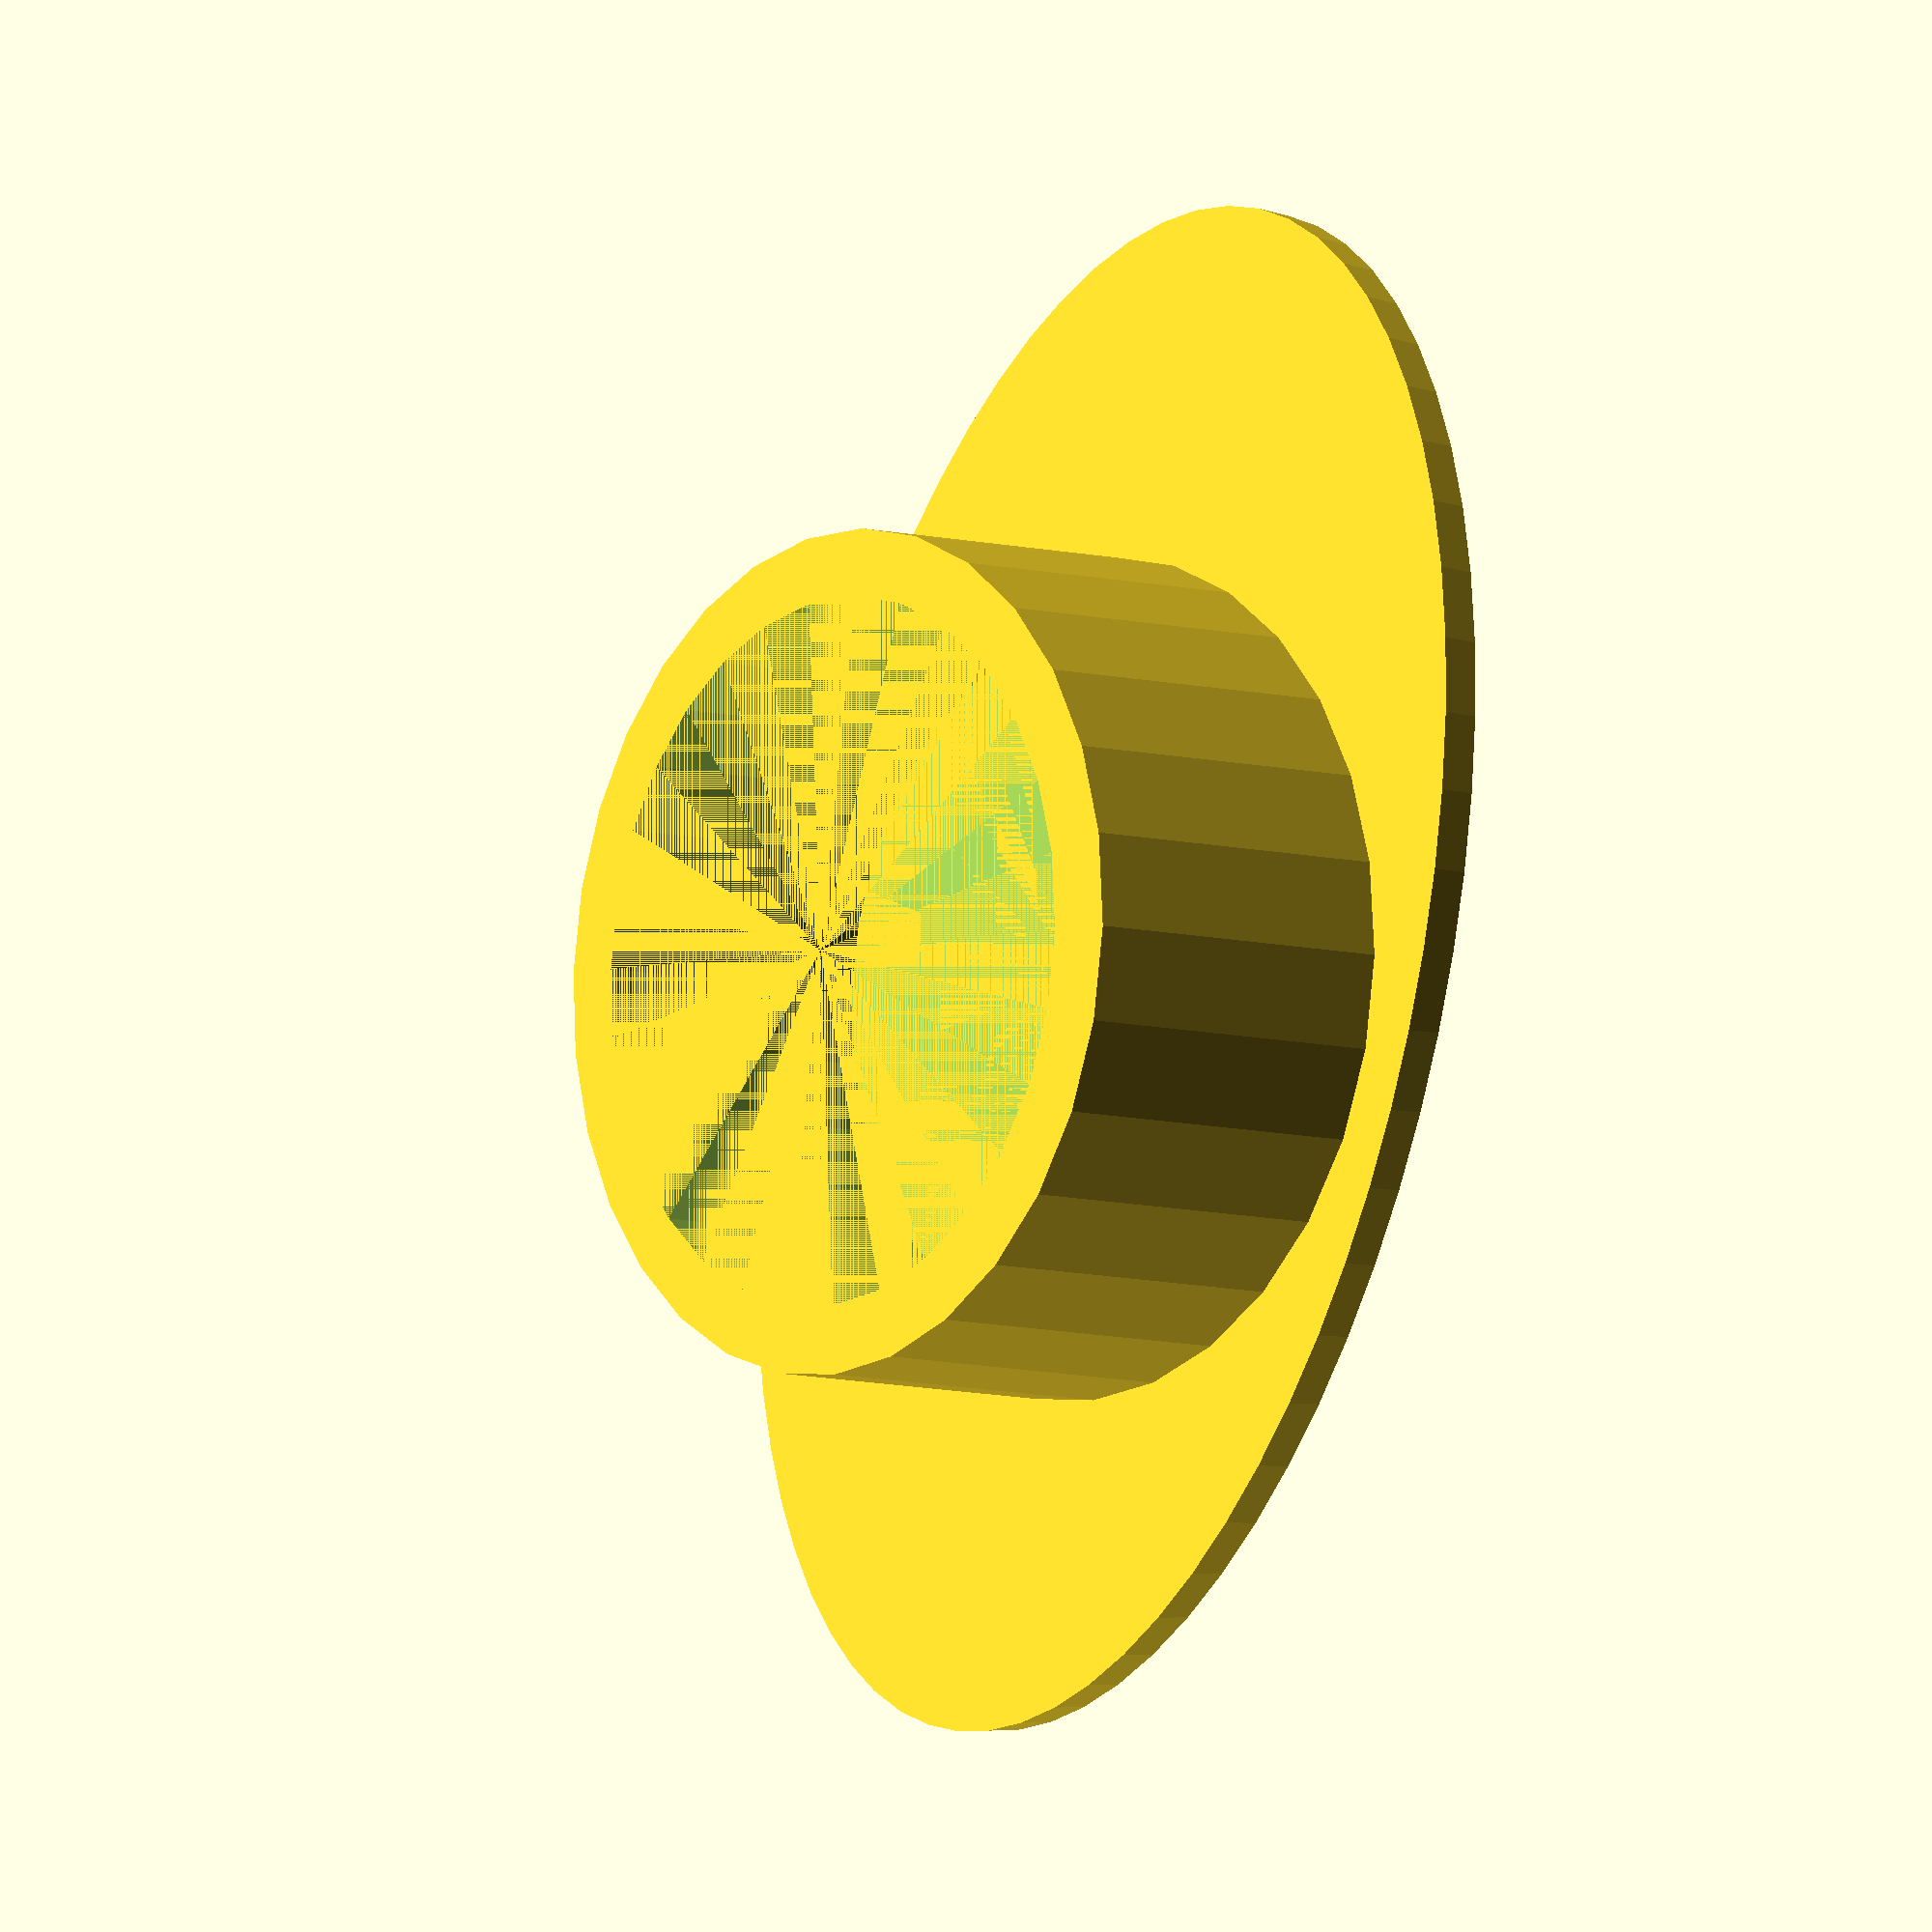
<openscad>
oval_dia_major=48;
oval_dia_minor=29;
oval_d=1.2;
plug_dia=26;
plug_d=10;

scale([1,oval_dia_minor/oval_dia_major, 1])
  cylinder(r=oval_dia_major/2,h=oval_d,$fn=64);

translate([0,0,oval_d]) {
  difference() {
    cylinder(r1=plug_dia/2,r2=plug_dia/2-0.5,h=plug_d);

    cylinder(r1=plug_dia/2-2,r2=plug_dia/2-0.5-2,h=plug_d);
  }
}
</openscad>
<views>
elev=187.3 azim=110.6 roll=130.1 proj=p view=wireframe
</views>
